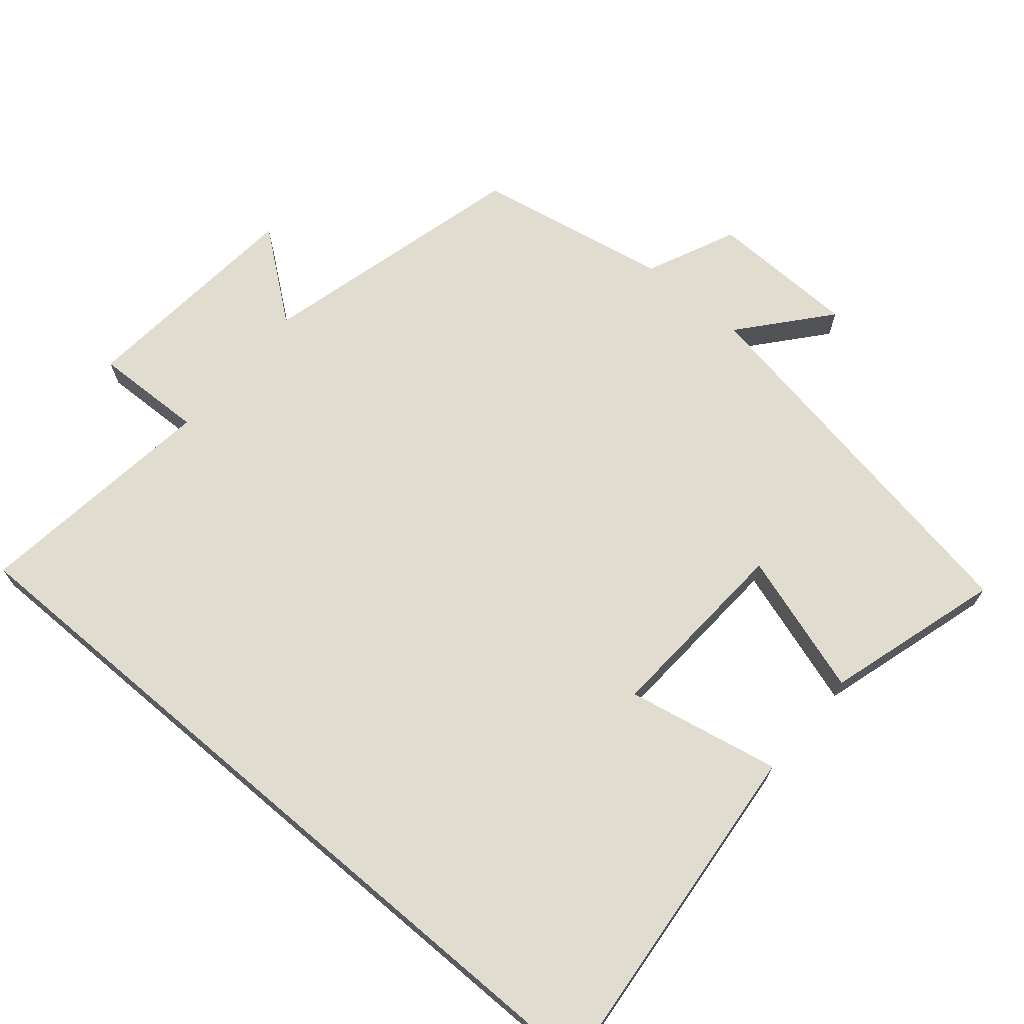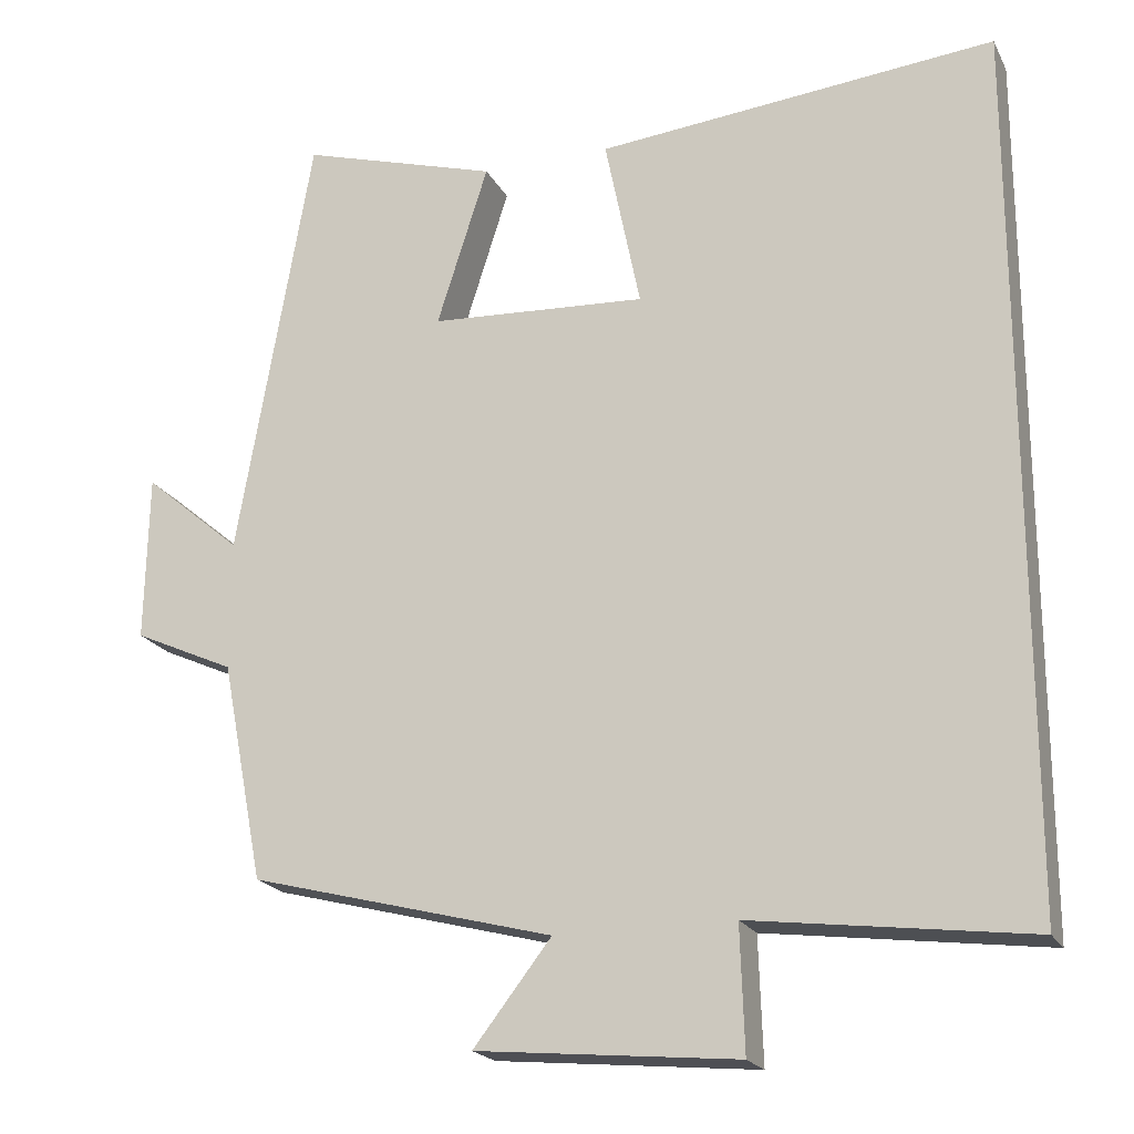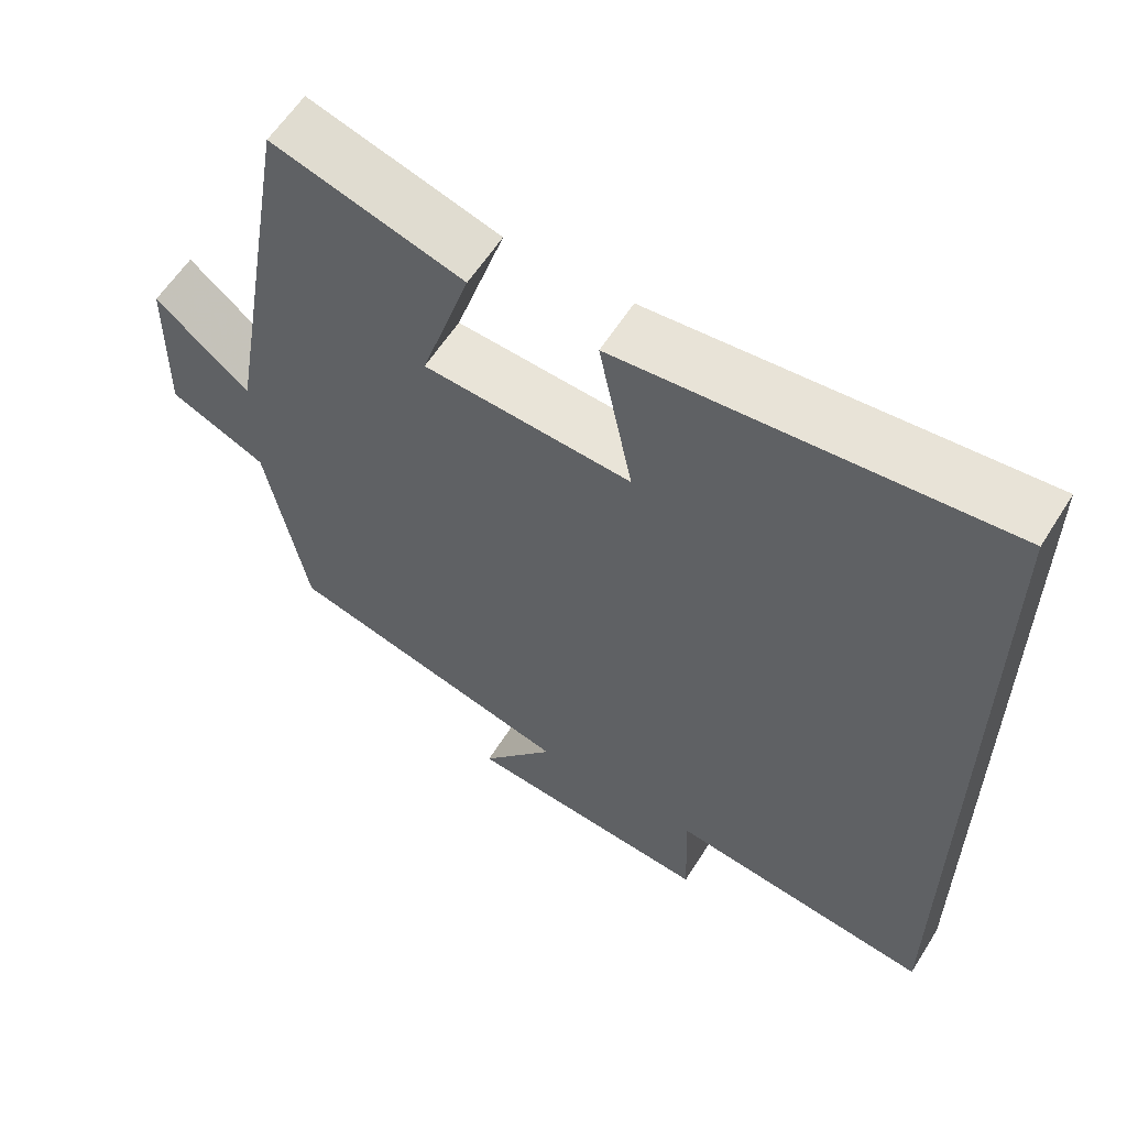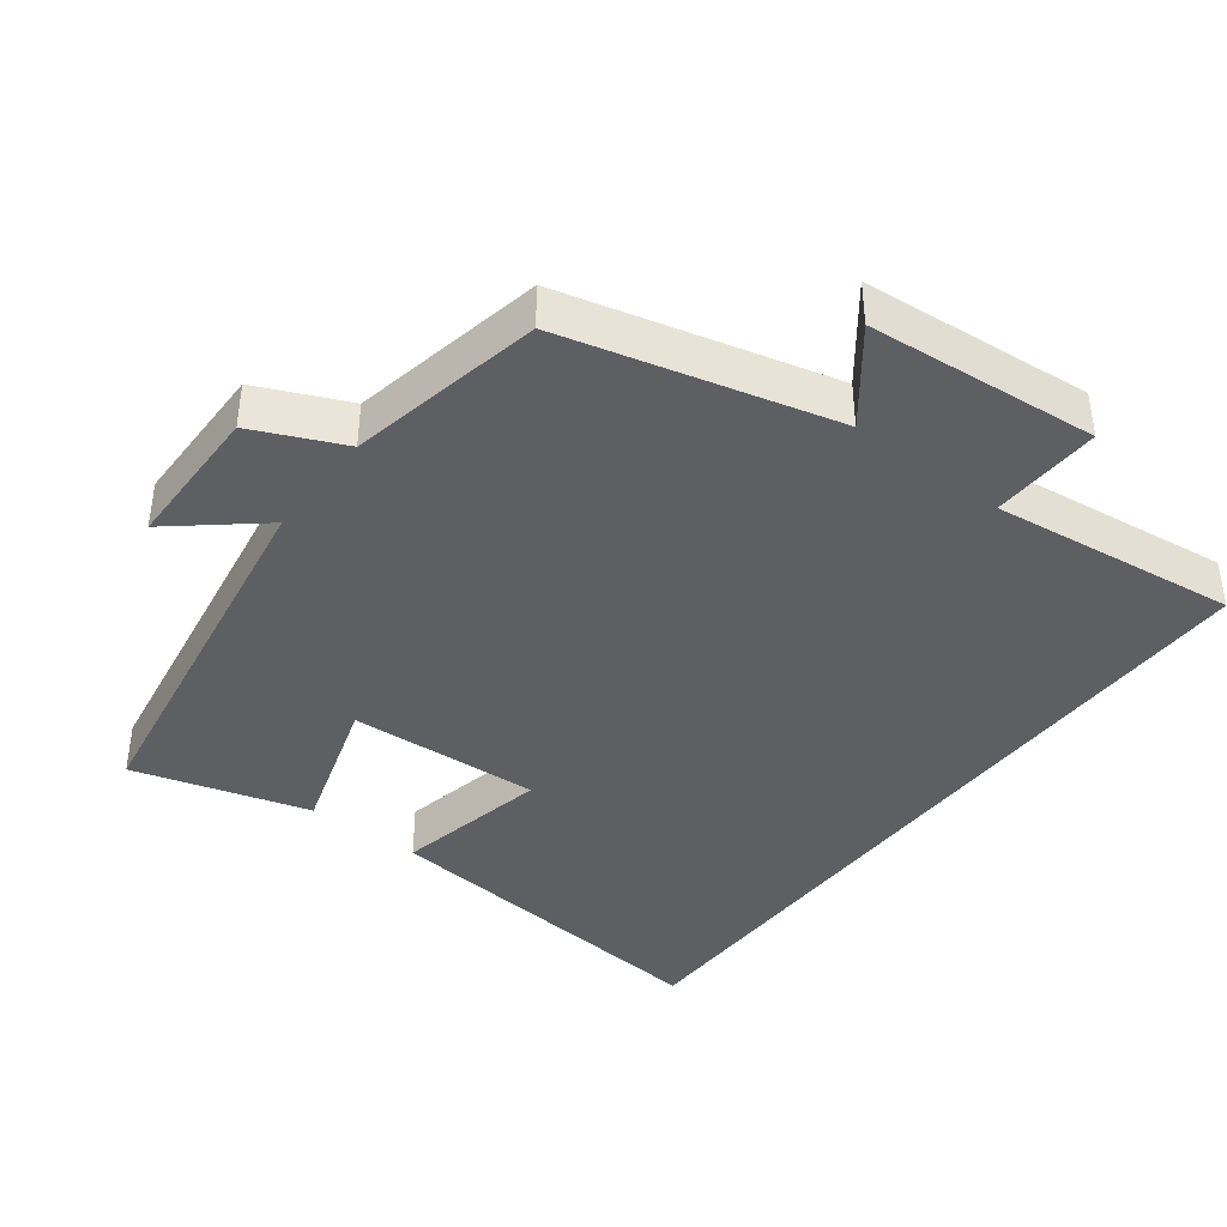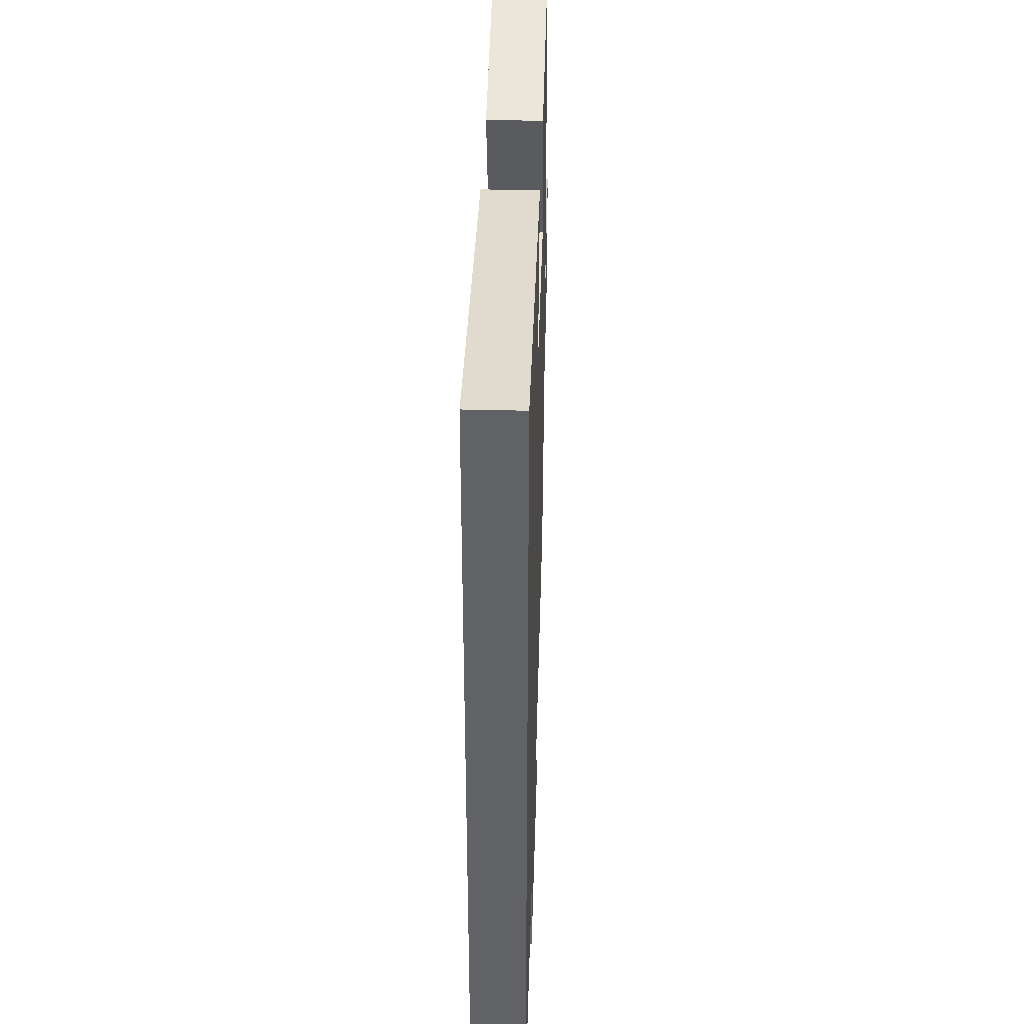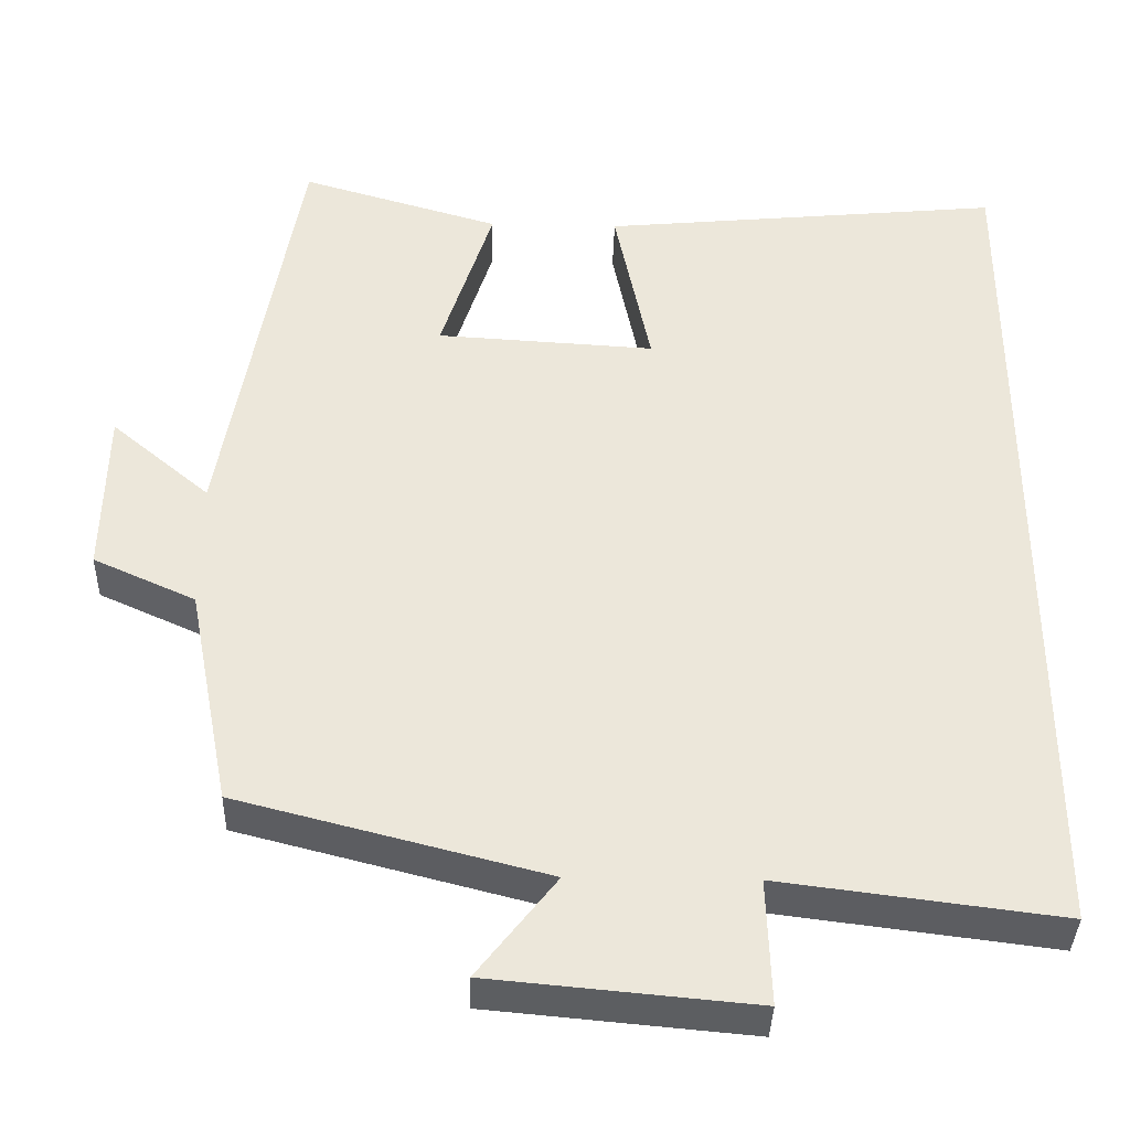
<metadata>
{"format":"obj","ext":"obj","renderer":"f3d","projection":"perspective","resolution":1024,"background":"white","views":[{"elev":69.6,"azim":-49.7,"up":"+Y"},{"elev":-20.4,"azim":-159.2,"up":"+Z"},{"elev":59.5,"azim":-148.0,"up":"+Z"},{"elev":-40.5,"azim":142.5,"up":"+Y"},{"elev":39.1,"azim":-88.2,"up":"+Z"},{"elev":-37.5,"azim":178.5,"up":"+Z"}]}
</metadata>
<code>
v -0.5 0.07 0.548
v -0.002 0.07 0.5
v -0.046 0.07 0.283
v 0.224 0.07 0.299
v 0.16 0.07 0.5
v 0.407 0.07 0.573
v 0.5 0.07 0.034
v 0.622 0.07 0.137
v 0.626 0.07 -0.071
v 0.5 0.07 -0.128
v 0.447 0.07 -0.402
v 0.068 0.07 -0.5
v 0.165 0.07 -0.625
v -0.159 0.07 -0.655
v -0.154 0.07 -0.5
v -0.5 0.07 -0.544
v -0.5 0 0.548
v -0.002 0 0.5
v -0.046 0 0.283
v 0.224 0 0.299
v 0.16 0 0.5
v 0.407 0 0.573
v 0.5 0 0.034
v 0.622 0 0.137
v 0.626 0 -0.071
v 0.5 0 -0.128
v 0.447 0 -0.402
v 0.068 0 -0.5
v 0.165 0 -0.625
v -0.159 0 -0.655
v -0.154 0 -0.5
v -0.5 0 -0.544
f 15 16 1
f 12 13 14 15
f 10 11 12 15
f 10 15 1
f 7 8 9 10
f 4 5 6 7
f 3 4 7 10
f 1 2 3
f 1 3 10
f 17 32 31
f 31 30 29 28
f 31 28 27 26
f 17 31 26
f 26 25 24 23
f 23 22 21 20
f 26 23 20 19
f 19 18 17
f 26 19 17
f 1 17 18 2
f 2 18 19 3
f 3 19 20 4
f 4 20 21 5
f 5 21 22 6
f 6 22 23 7
f 7 23 24 8
f 8 24 25 9
f 9 25 26 10
f 10 26 27 11
f 11 27 28 12
f 12 28 29 13
f 13 29 30 14
f 14 30 31 15
f 15 31 32 16
f 16 32 17 1

</code>
